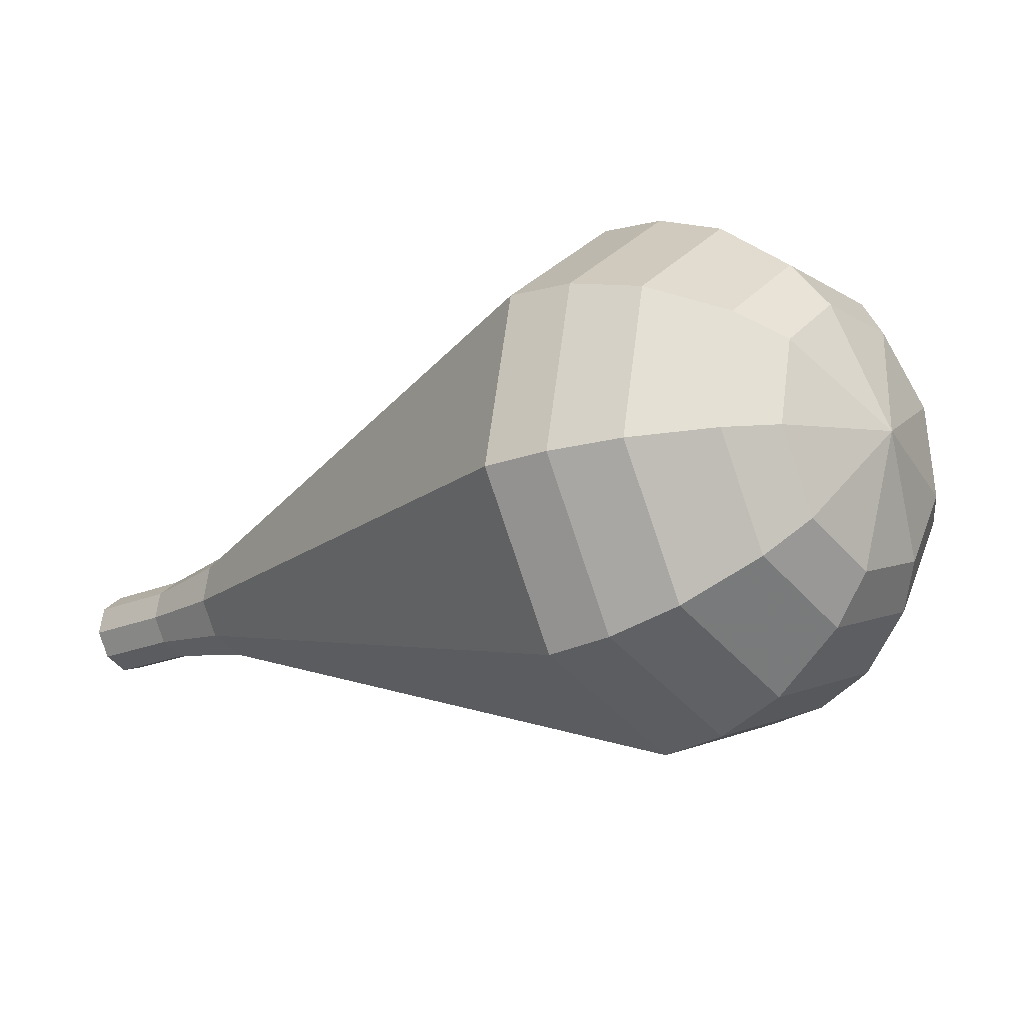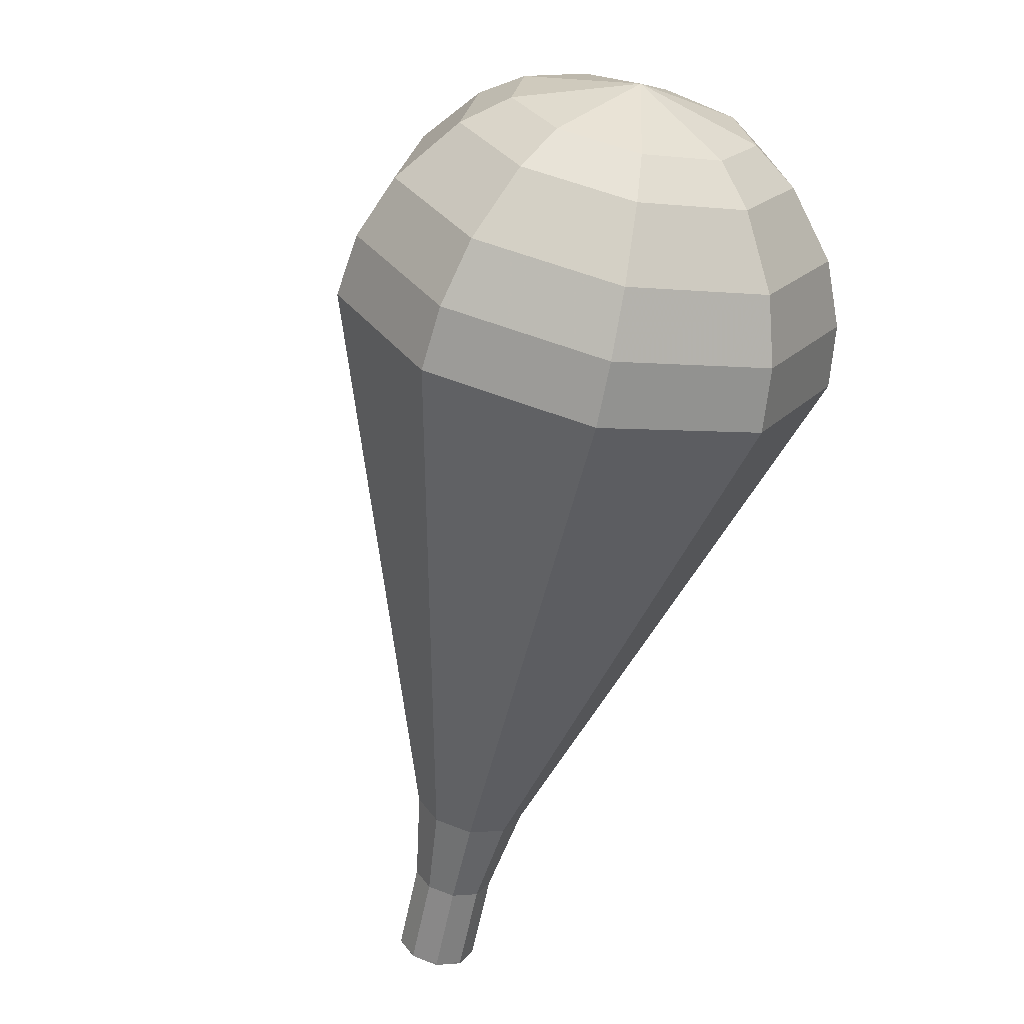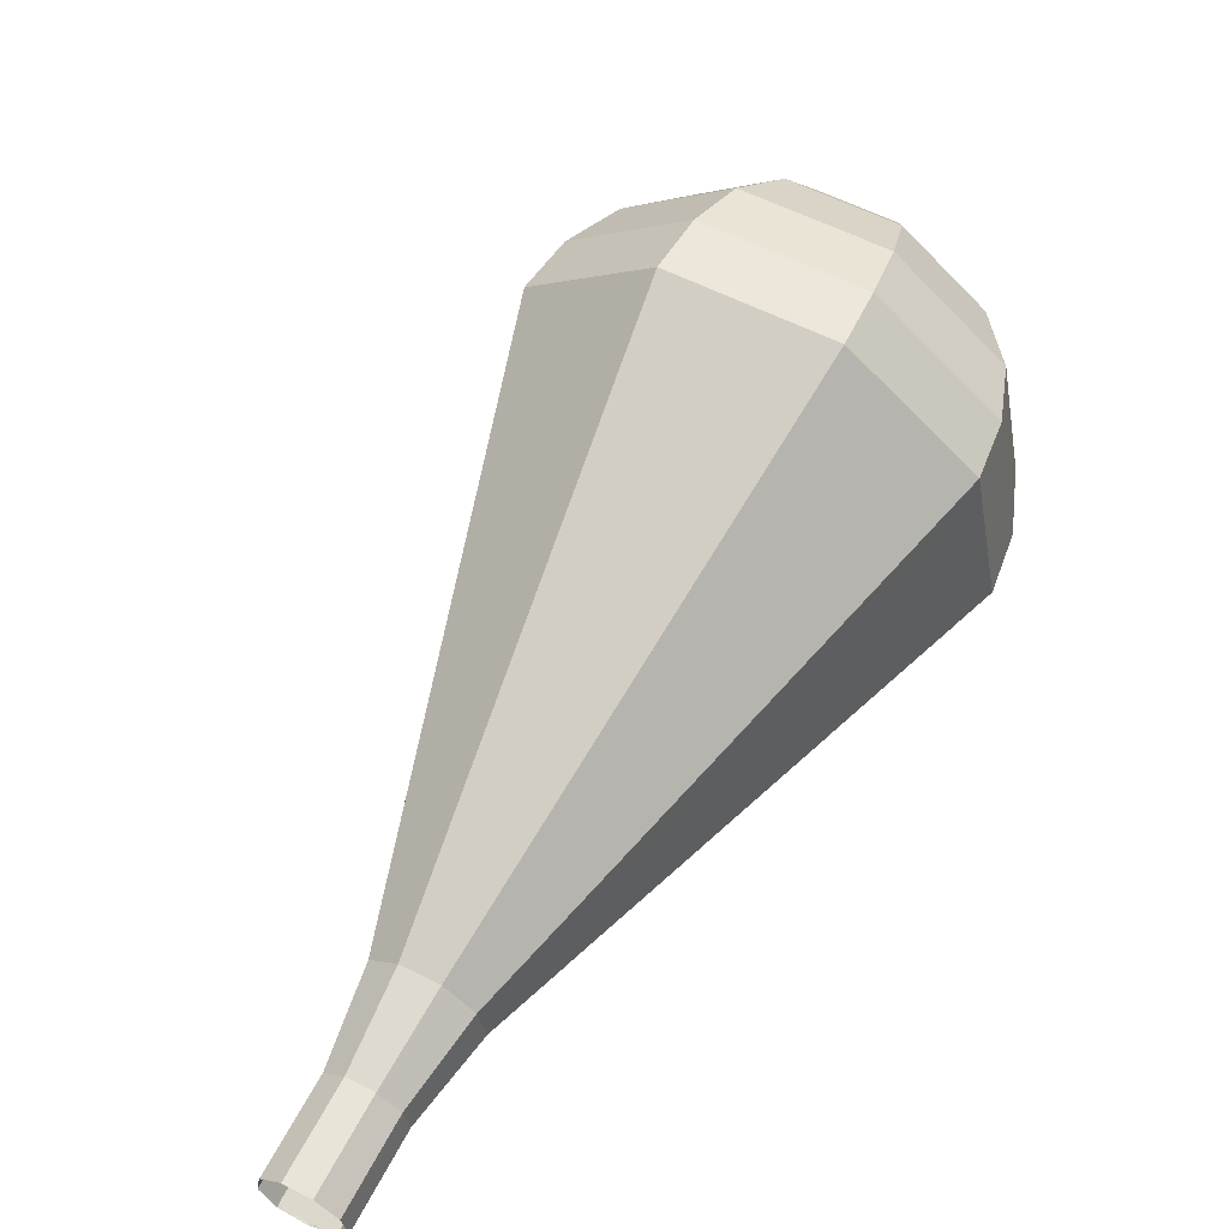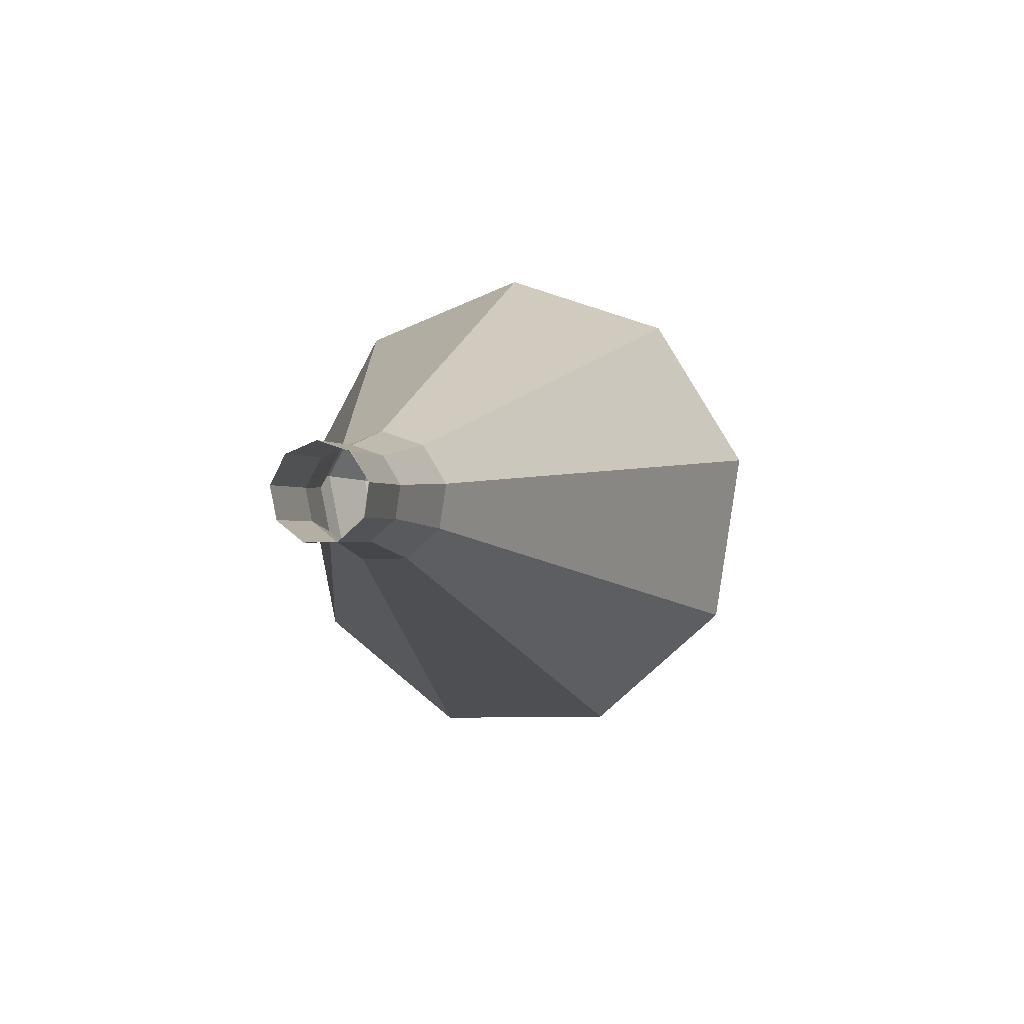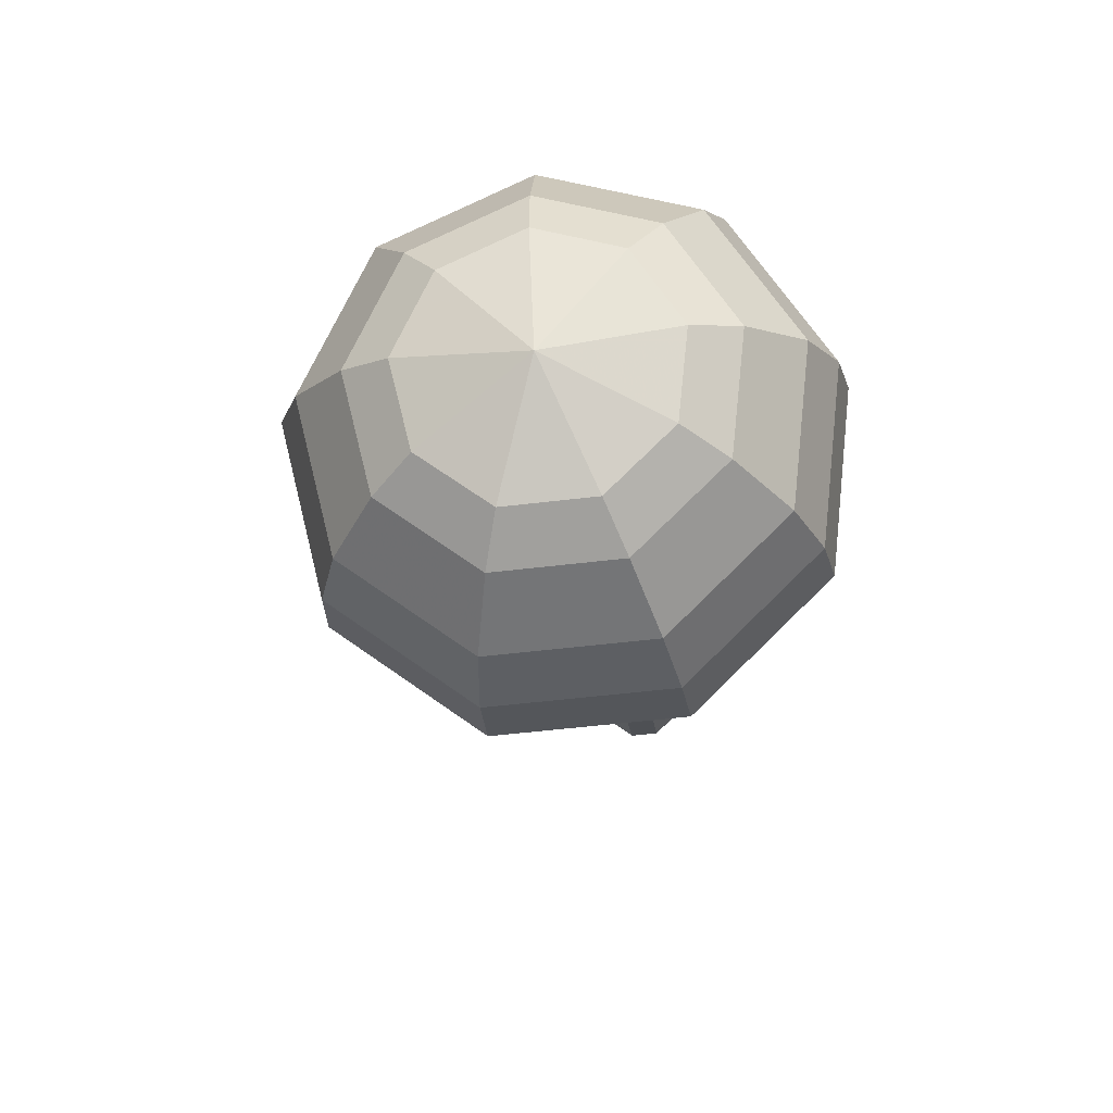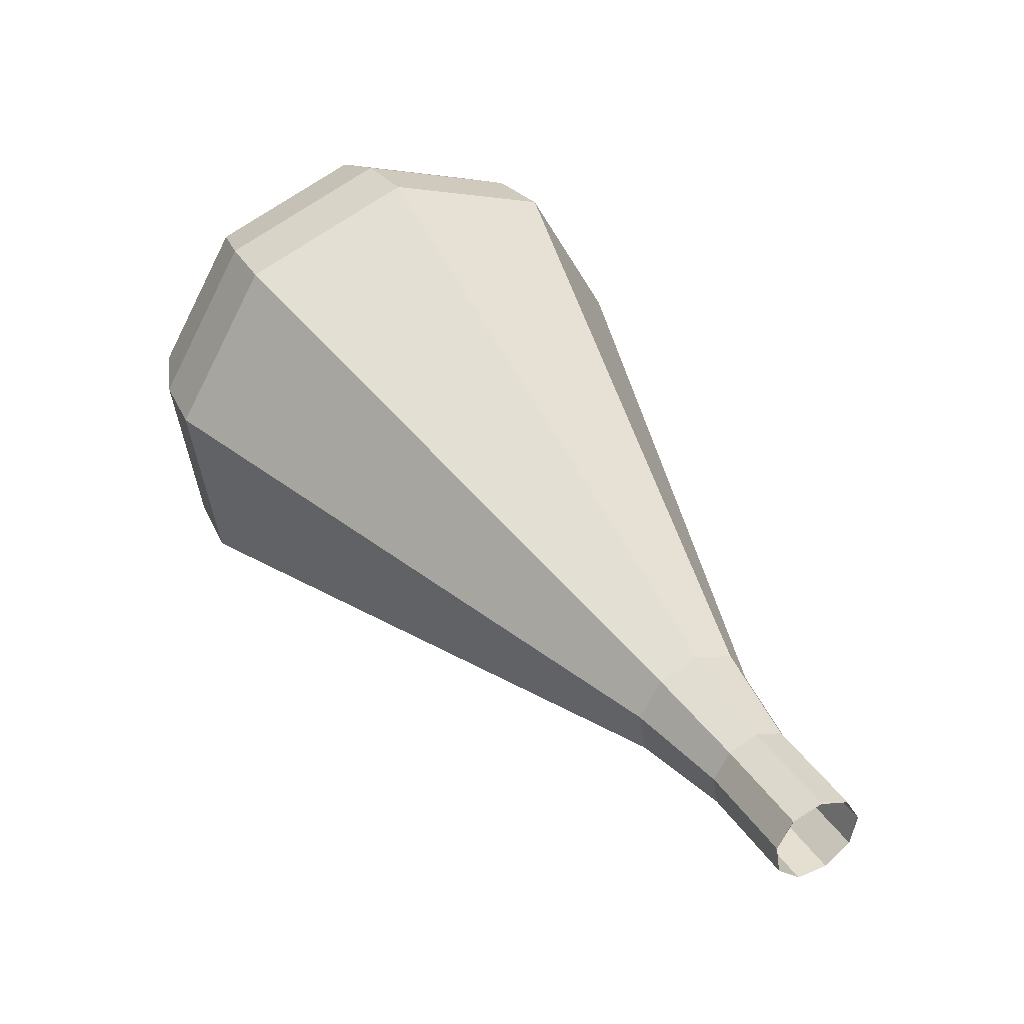
<metadata>
{"format":"obj","ext":"obj","renderer":"f3d","projection":"perspective","resolution":1024,"background":"white","views":[{"elev":56.1,"azim":-47.9,"up":"+Y"},{"elev":-20.0,"azim":134.2,"up":"+Z"},{"elev":-68.9,"azim":111.2,"up":"+Z"},{"elev":-44.5,"azim":-13.2,"up":"+Z"},{"elev":24.2,"azim":159.1,"up":"+Z"},{"elev":-14.0,"azim":-71.4,"up":"+Z"}]}
</metadata>
<code>
g tube1
v 153.6 151.6 104.4
v 153.7 152.2 103.8
v 153.2 152.9 103.5
v 152.4 153.2 103.6
v 151.7 153.1 104.1
v 151.4 152.6 104.6
v 151.6 151.9 105.1
v 152.3 151.4 105.2
v 153.1 151.3 104.9
v 153.6 151.6 104.4
v 153.7 151.6 104.4
v 153.7 152.2 103.8
v 153.2 152.9 103.4
v 152.4 153.2 103.6
v 151.7 153.1 104
v 151.4 152.6 104.7
v 151.7 151.9 105.1
v 152.3 151.4 105.3
v 153.1 151.3 104.9
v 153.7 151.6 104.4
v 154.7 153.5 106.3
v 154.7 154.1 105.7
v 154.2 154.7 105.4
v 153.4 155 105.5
v 152.7 154.9 106
v 152.5 154.4 106.6
v 152.7 153.8 107.1
v 153.4 153.3 107.2
v 154.2 153.1 106.9
v 154.7 153.5 106.3
v 156.2 155.1 108.3
v 156.2 155.9 107.4
v 155.5 156.8 107
v 154.4 157.2 107.2
v 153.5 157.1 107.8
v 153.1 156.4 108.7
v 153.4 155.5 109.4
v 154.4 154.8 109.5
v 155.5 154.6 109.1
v 156.2 155.1 108.3
v 158.1 156.4 110.2
v 158.1 157.8 108.9
v 157 159.1 108.3
v 155.3 159.8 108.5
v 153.8 159.6 109.5
v 153.2 158.5 110.9
v 153.8 157.1 111.9
v 155.2 156 112.2
v 156.9 155.7 111.5
v 158.1 156.4 110.2
v 160 157.8 112.2
v 160 159.6 110.4
v 158.5 161.4 109.5
v 156.3 162.4 109.9
v 154.2 162.1 111.3
v 153.4 160.6 113.1
v 154.1 158.7 114.5
v 156.1 157.2 114.8
v 158.4 156.9 113.9
v 160 157.8 112.2
v 163.7 160.5 116.1
v 163.8 163.3 113.5
v 161.6 166.1 112
v 158.1 167.5 112.5
v 155 167 114.7
v 153.7 164.8 117.5
v 154.9 161.9 119.6
v 157.9 159.6 120.1
v 161.4 159.1 118.7
v 163.7 160.5 116.1
v 167.5 163.3 120
v 167.6 167 116.5
v 164.6 170.7 114.6
v 159.9 172.7 115.2
v 155.7 172 118.1
v 154 169 121.9
v 155.6 165 124.8
v 159.6 162 125.4
v 164.4 161.3 123.5
v 167.5 163.3 120
v 168 164.6 121.3
v 168.1 168.2 117.8
v 165.2 171.8 116
v 160.6 173.7 116.6
v 156.6 173 119.4
v 154.9 170.1 123.1
v 156.4 166.3 125.9
v 160.4 163.4 126.5
v 164.9 162.7 124.7
v 168 164.6 121.3
v 168 166.2 122.5
v 168.1 169.4 119.5
v 165.5 172.6 117.8
v 161.4 174.3 118.4
v 157.8 173.7 120.9
v 156.3 171.1 124.2
v 157.7 167.7 126.7
v 161.2 165.1 127.2
v 165.3 164.5 125.6
v 168 166.2 122.5
v 167.4 168.1 123.8
v 167.4 170.6 121.5
v 165.4 173 120.2
v 162.3 174.4 120.6
v 159.6 173.9 122.6
v 158.4 171.9 125.1
v 159.5 169.3 127
v 162.2 167.3 127.4
v 165.3 166.8 126.2
v 167.4 168.1 123.8
v 166.5 169.4 124.4
v 166.6 171.2 122.7
v 165.1 173 121.8
v 162.9 173.9 122.1
v 160.8 173.6 123.5
v 160 172.2 125.4
v 160.8 170.2 126.8
v 162.7 168.8 127.1
v 165 168.4 126.2
v 166.5 169.4 124.4
v 163.7 171.8 125.1
v 163.7 171.8 125.1
v 163.7 171.8 125.1
v 163.7 171.8 125.1
v 163.7 171.8 125.1
v 163.7 171.8 125.1
v 163.7 171.8 125.1
v 163.7 171.8 125.1
v 163.7 171.8 125.1
v 163.7 171.8 125.1
f 1 2 12
f 12 11 1
f 2 3 13
f 13 12 2
f 3 4 14
f 14 13 3
f 4 5 15
f 15 14 4
f 5 6 16
f 16 15 5
f 6 7 17
f 17 16 6
f 7 8 18
f 18 17 7
f 8 9 19
f 19 18 8
f 9 10 20
f 20 19 9
f 11 12 22
f 22 21 11
f 12 13 23
f 23 22 12
f 13 14 24
f 24 23 13
f 14 15 25
f 25 24 14
f 15 16 26
f 26 25 15
f 16 17 27
f 27 26 16
f 17 18 28
f 28 27 17
f 18 19 29
f 29 28 18
f 19 20 30
f 30 29 19
f 21 22 32
f 32 31 21
f 22 23 33
f 33 32 22
f 23 24 34
f 34 33 23
f 24 25 35
f 35 34 24
f 25 26 36
f 36 35 25
f 26 27 37
f 37 36 26
f 27 28 38
f 38 37 27
f 28 29 39
f 39 38 28
f 29 30 40
f 40 39 29
f 31 32 42
f 42 41 31
f 32 33 43
f 43 42 32
f 33 34 44
f 44 43 33
f 34 35 45
f 45 44 34
f 35 36 46
f 46 45 35
f 36 37 47
f 47 46 36
f 37 38 48
f 48 47 37
f 38 39 49
f 49 48 38
f 39 40 50
f 50 49 39
f 41 42 52
f 52 51 41
f 42 43 53
f 53 52 42
f 43 44 54
f 54 53 43
f 44 45 55
f 55 54 44
f 45 46 56
f 56 55 45
f 46 47 57
f 57 56 46
f 47 48 58
f 58 57 47
f 48 49 59
f 59 58 48
f 49 50 60
f 60 59 49
f 51 52 62
f 62 61 51
f 52 53 63
f 63 62 52
f 53 54 64
f 64 63 53
f 54 55 65
f 65 64 54
f 55 56 66
f 66 65 55
f 56 57 67
f 67 66 56
f 57 58 68
f 68 67 57
f 58 59 69
f 69 68 58
f 59 60 70
f 70 69 59
f 61 62 72
f 72 71 61
f 62 63 73
f 73 72 62
f 63 64 74
f 74 73 63
f 64 65 75
f 75 74 64
f 65 66 76
f 76 75 65
f 66 67 77
f 77 76 66
f 67 68 78
f 78 77 67
f 68 69 79
f 79 78 68
f 69 70 80
f 80 79 69
f 71 72 82
f 82 81 71
f 72 73 83
f 83 82 72
f 73 74 84
f 84 83 73
f 74 75 85
f 85 84 74
f 75 76 86
f 86 85 75
f 76 77 87
f 87 86 76
f 77 78 88
f 88 87 77
f 78 79 89
f 89 88 78
f 79 80 90
f 90 89 79
f 81 82 92
f 92 91 81
f 82 83 93
f 93 92 82
f 83 84 94
f 94 93 83
f 84 85 95
f 95 94 84
f 85 86 96
f 96 95 85
f 86 87 97
f 97 96 86
f 87 88 98
f 98 97 87
f 88 89 99
f 99 98 88
f 89 90 100
f 100 99 89
f 91 92 102
f 102 101 91
f 92 93 103
f 103 102 92
f 93 94 104
f 104 103 93
f 94 95 105
f 105 104 94
f 95 96 106
f 106 105 95
f 96 97 107
f 107 106 96
f 97 98 108
f 108 107 97
f 98 99 109
f 109 108 98
f 99 100 110
f 110 109 99
f 101 102 112
f 112 111 101
f 102 103 113
f 113 112 102
f 103 104 114
f 114 113 103
f 104 105 115
f 115 114 104
f 105 106 116
f 116 115 105
f 106 107 117
f 117 116 106
f 107 108 118
f 118 117 107
f 108 109 119
f 119 118 108
f 109 110 120
f 120 119 109
f 111 112 122
f 122 121 111
f 112 113 123
f 123 122 112
f 113 114 124
f 124 123 113
f 114 115 125
f 125 124 114
f 115 116 126
f 126 125 115
f 116 117 127
f 127 126 116
f 117 118 128
f 128 127 117
f 118 119 129
f 129 128 118
f 119 120 130
f 130 129 119
g

</code>
